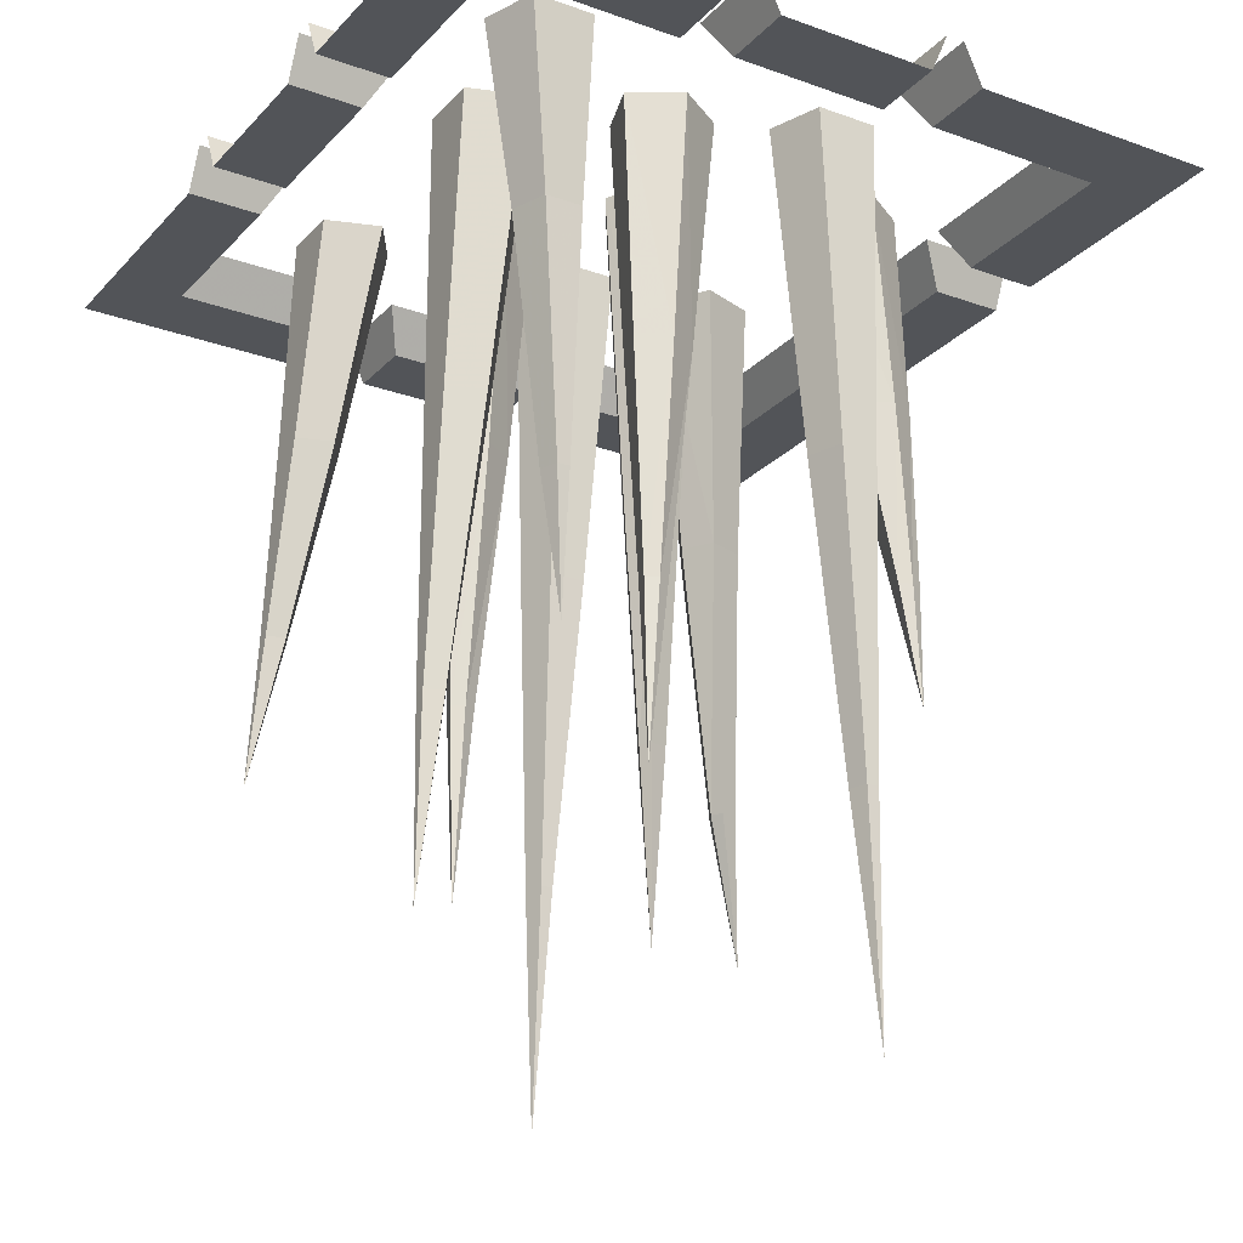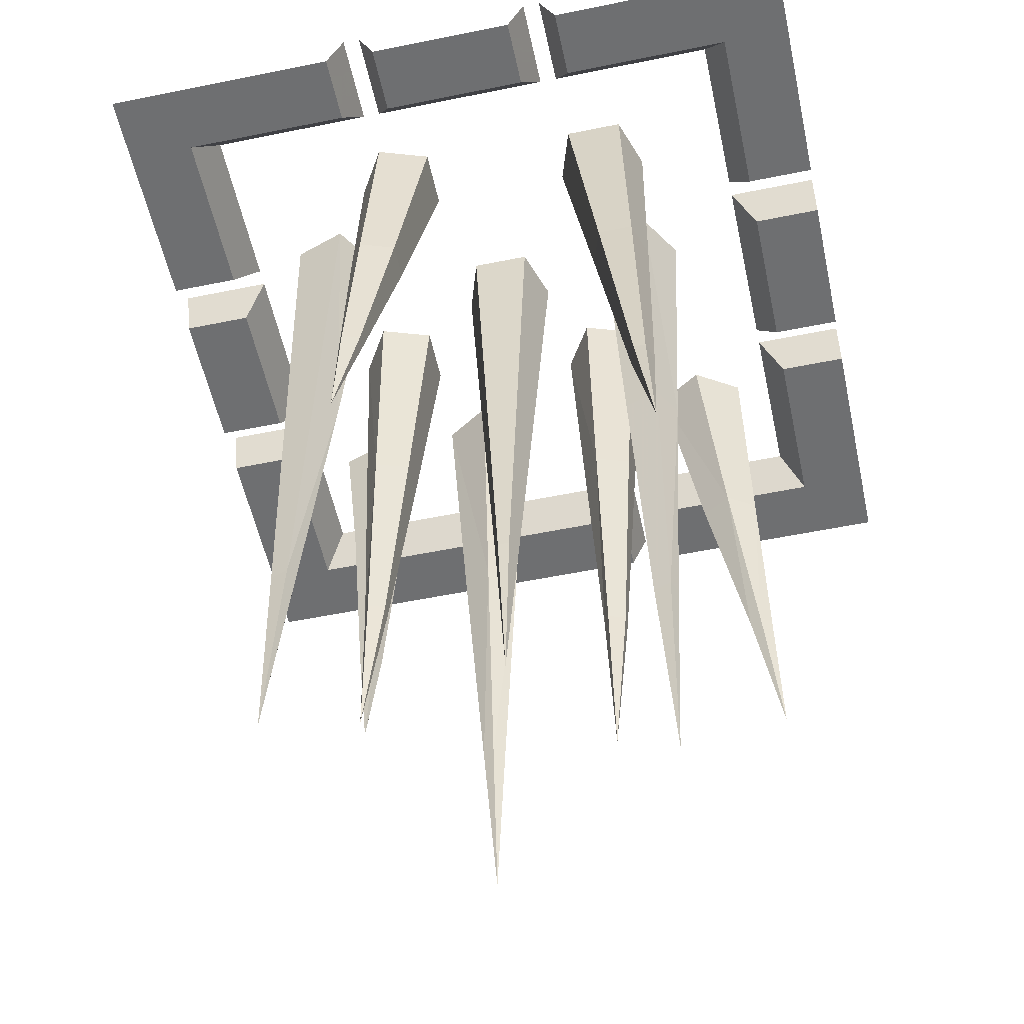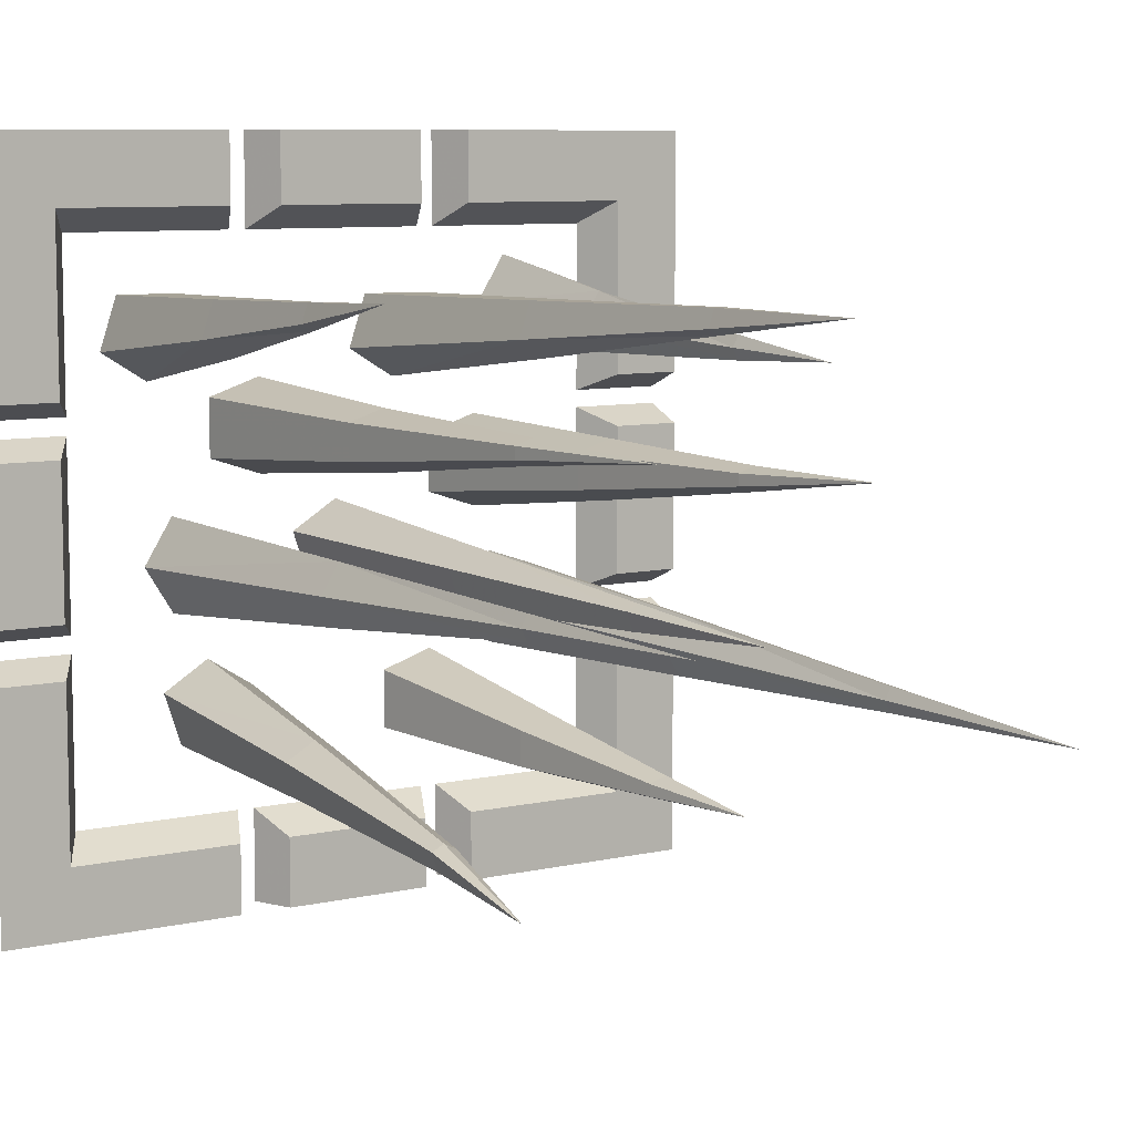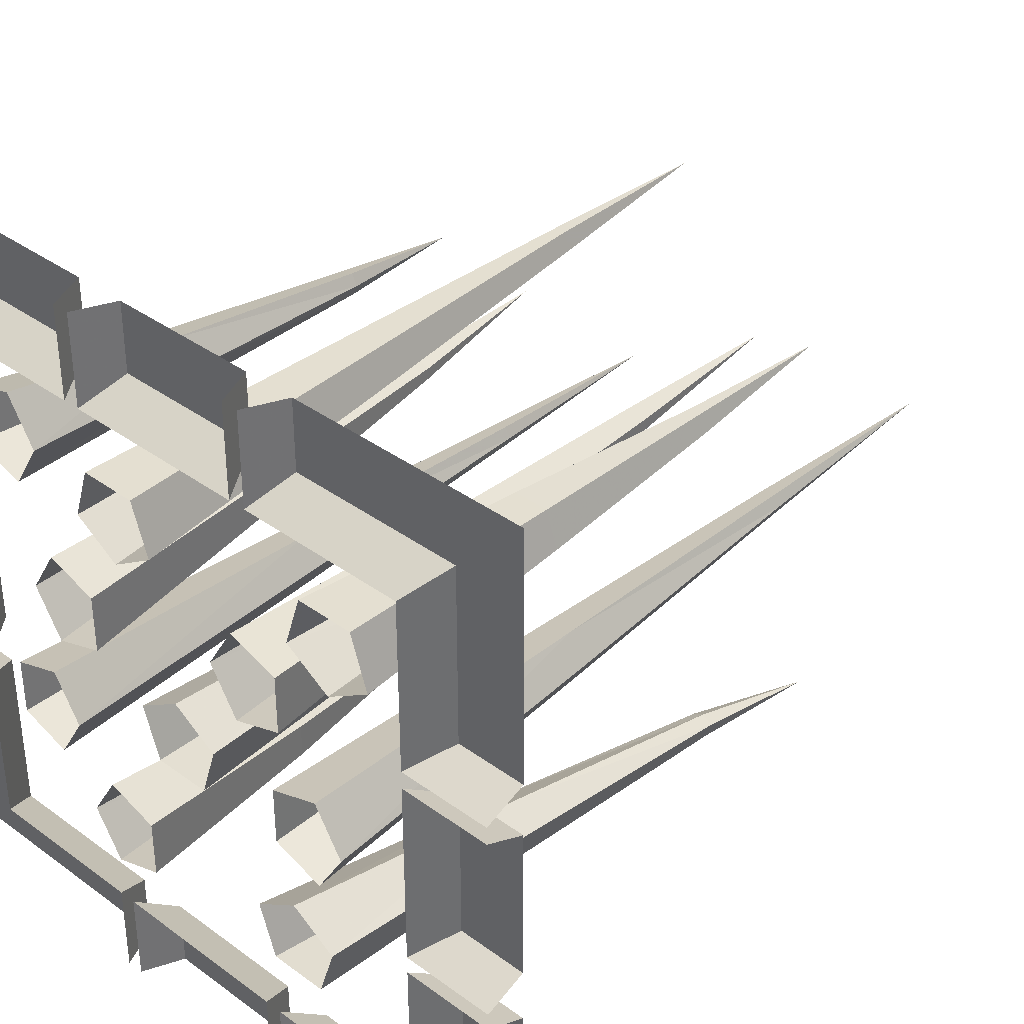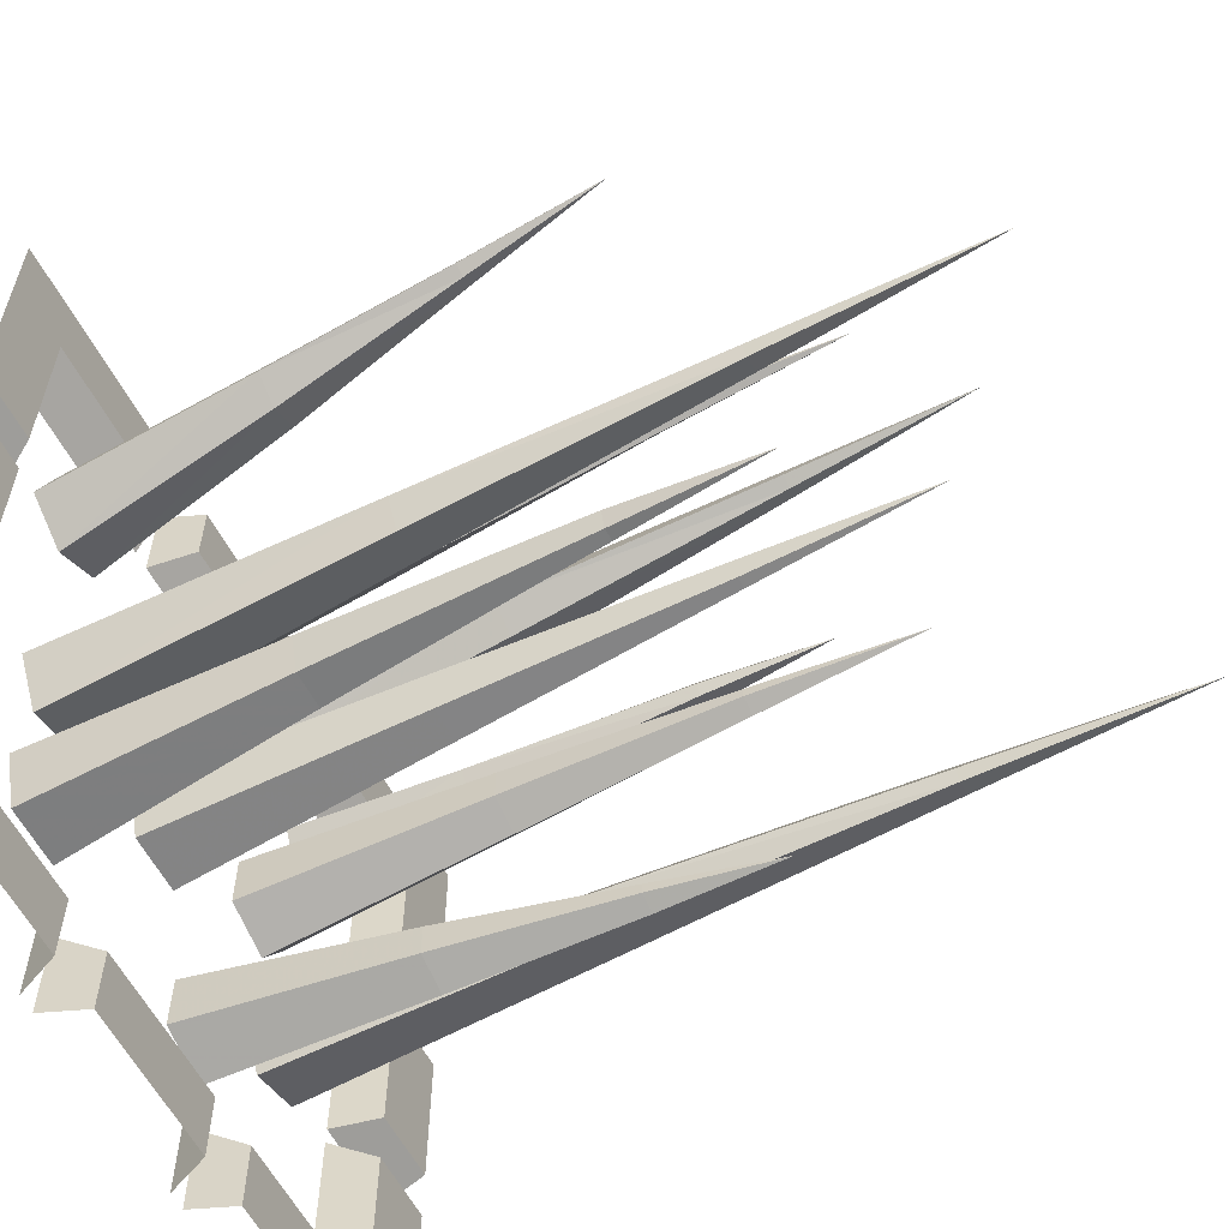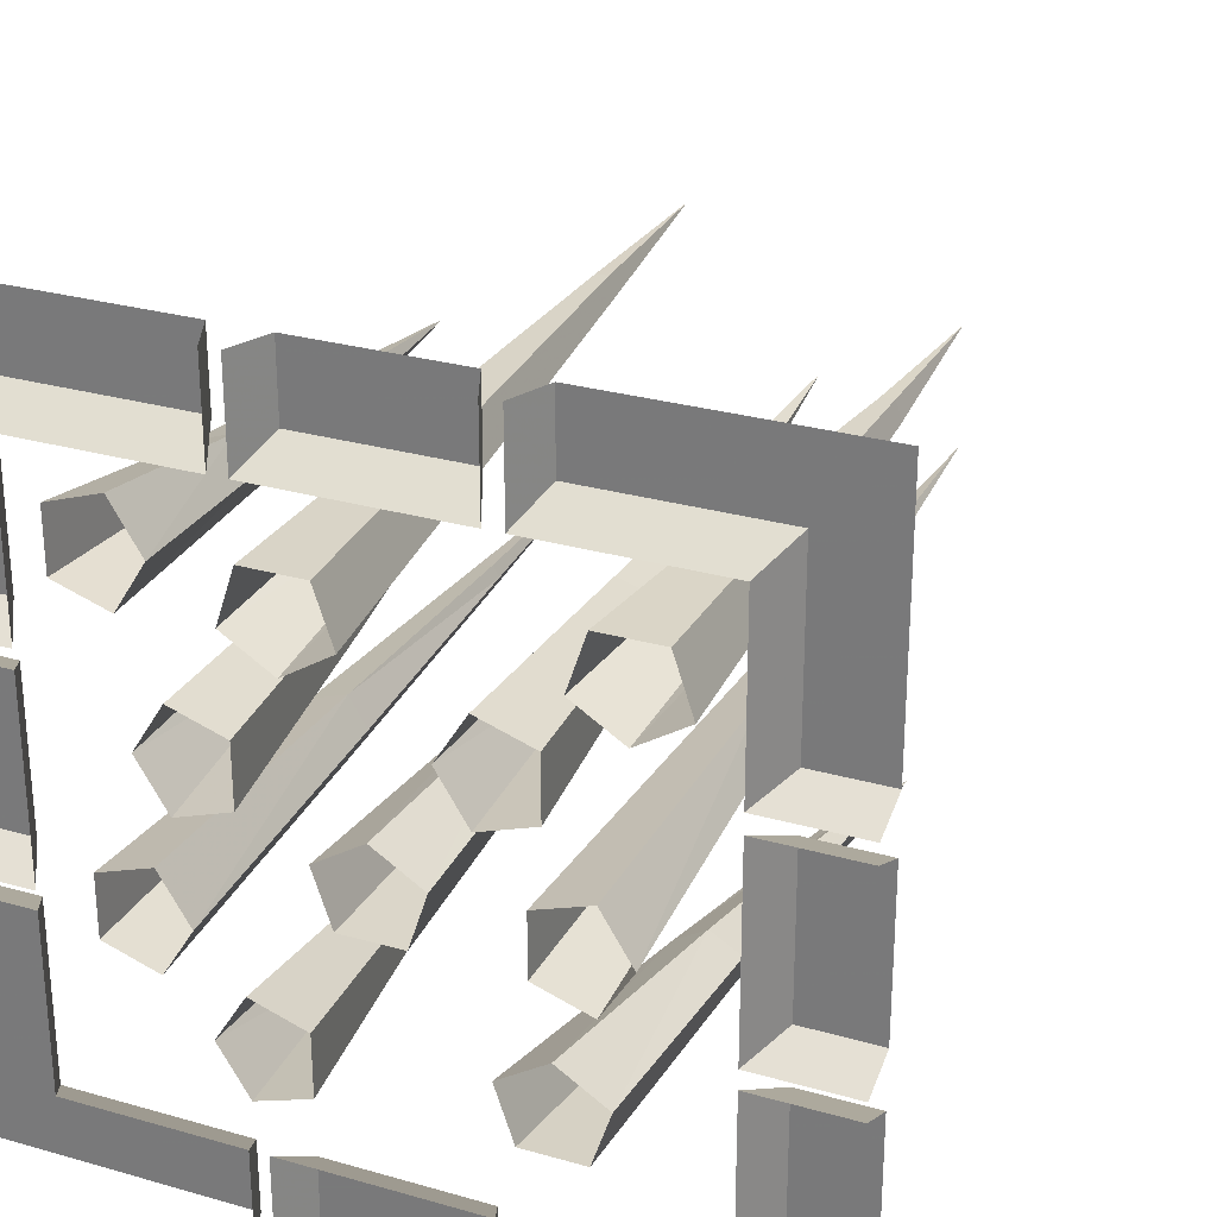
<metadata>
{"format":"obj","ext":"obj","renderer":"f3d","projection":"perspective","resolution":1024,"background":"white","views":[{"elev":-23.2,"azim":58.7,"up":"+Y"},{"elev":-54.5,"azim":-167.8,"up":"+Y"},{"elev":8.1,"azim":-32.6,"up":"+Z"},{"elev":36.1,"azim":-136.4,"up":"+Z"},{"elev":-60.1,"azim":-62.2,"up":"+Z"},{"elev":27.7,"azim":-156.4,"up":"+Z"}]}
</metadata>
<code>
v 0.5 -0.05469 -0.5
v 0.5 -0.05469 -0.1719
v 0.4062 -0.05469 -0.1719
v 0.4062 -0.05469 -0.4062
v 0.1719 -0.05469 -0.5
v 0.1719 -0.05469 -0.4062
v 0.1484 0 -0.5
v 0.1484 0 -0.375
v 0.375 0 -0.375
v 0.375 0 -0.1484
v 0.5 0 -0.1484
v 0.5 -0.05469 -0.1016
v 0.5 -0.05469 0.1016
v 0.4062 -0.05469 0.1016
v 0.4062 -0.05469 -0.1016
v 0.5 0 -0.125
v 0.375 0 -0.125
v 0.375 0 0.125
v 0.5 0 0.125
v 0.5 -0.05469 0.1719
v 0.5 -0.05469 0.5
v 0.4062 -0.05469 0.4062
v 0.4062 -0.05469 0.1719
v 0.5 0 0.1484
v 0.375 0 0.1484
v 0.375 0 0.375
v 0.1484 0 0.375
v 0.1719 -0.05469 0.4062
v 0.1719 -0.05469 0.5
v 0.1484 0 0.5
v -0.5 -0.05469 -0.5
v -0.1719 -0.05469 -0.5
v -0.1719 -0.05469 -0.4062
v -0.4062 -0.05469 -0.4062
v -0.5 -0.05469 -0.1719
v -0.4062 -0.05469 -0.1719
v -0.5 0 -0.1484
v -0.375 0 -0.1484
v -0.375 0 -0.375
v -0.1484 0 -0.375
v -0.1484 0 -0.5
v -0.1016 -0.05469 -0.5
v 0.1016 -0.05469 -0.5
v 0.1016 -0.05469 -0.4062
v -0.1016 -0.05469 -0.4062
v -0.125 0 -0.5
v -0.125 0 -0.375
v 0.125 0 -0.375
v 0.125 0 -0.5
v -0.5 -0.05469 0.5
v -0.5 -0.05469 0.1719
v -0.4062 -0.05469 0.1719
v -0.4062 -0.05469 0.4062
v -0.1719 -0.05469 0.5
v -0.1719 -0.05469 0.4062
v -0.1484 0 0.5
v -0.1484 0 0.375
v -0.375 0 0.375
v -0.375 0 0.1484
v -0.5 0 0.1484
v -0.5 -0.05469 0.1016
v -0.5 -0.05469 -0.1016
v -0.4062 -0.05469 -0.1016
v -0.4062 -0.05469 0.1016
v -0.5 0 0.125
v -0.375 0 0.125
v -0.375 0 -0.125
v -0.5 0 -0.125
v 0.1016 -0.05469 0.5
v -0.1016 -0.05469 0.5
v -0.1016 -0.05469 0.4062
v 0.1016 -0.05469 0.4062
v 0.125 0 0.5
v 0.125 0 0.375
v -0.125 0 0.375
v -0.125 0 0.5
v 0.02344 -0.3594 -0.07031
v -0.02344 -0.3594 -0.07031
v -0.03906 0 -0.08594
v 0.03906 0 -0.08594
v 0.03906 -0.3594 -0.02344
v 0.01562 -0.7109 -0.03125
v 0.007812 -0.7109 -0.05469
v -0.007812 -0.7109 -0.05469
v -0.03906 -0.3594 -0.02344
v -0.0625 0 -0.01562
v 0.0625 0 -0.01562
v 0 0 0.02344
v 0 -0.3594 0
v 0 -0.7109 -0.02344
v 0 -0.9531 -0.03906
v -0.01562 -0.7109 -0.03125
v -0.1562 -0.3281 0.1094
v -0.1562 -0.3281 0.1562
v -0.1797 0 0.1641
v -0.1797 0 0.08594
v -0.1094 -0.3281 0.09375
v -0.1094 -0.6641 0.1328
v -0.1328 -0.6641 0.1406
v -0.1328 -0.6641 0.1562
v -0.1094 -0.3281 0.1719
v -0.1094 0 0.1875
v -0.1094 0 0.0625
v -0.07031 0 0.125
v -0.08594 -0.3281 0.1328
v -0.1016 -0.6641 0.1484
v -0.1094 -0.9062 0.1562
v -0.1094 -0.6641 0.1641
v 0.0625 -0.3828 0.2969
v 0.1094 -0.3828 0.2969
v 0.125 0 0.2891
v 0.04688 0 0.2891
v 0.04688 -0.3828 0.25
v 0.07031 -0.7422 0.2812
v 0.07812 -0.7422 0.3047
v 0.09375 -0.7422 0.3047
v 0.125 -0.3828 0.25
v 0.1484 0 0.2188
v 0.02344 0 0.2188
v 0.08594 0 0.1797
v 0.08594 -0.3828 0.2266
v 0.08594 -0.7422 0.2734
v 0.08594 -0.9844 0.3047
v 0.1016 -0.7422 0.2812
v 0.2969 -0.4297 -0.1094
v 0.2969 -0.4297 -0.1562
v 0.3047 0 -0.1641
v 0.3047 0 -0.08594
v 0.25 -0.4297 -0.09375
v 0.2656 -0.8281 -0.125
v 0.2891 -0.8281 -0.1328
v 0.2891 -0.8281 -0.1484
v 0.25 -0.4297 -0.1719
v 0.2344 0 -0.1875
v 0.2344 0 -0.0625
v 0.1953 0 -0.125
v 0.2266 -0.4297 -0.1328
v 0.2578 -0.8281 -0.1406
v 0.2812 -1.125 -0.1484
v 0.2656 -0.8281 -0.1562
v -0.1875 -0.3359 -0.2891
v -0.2344 -0.3359 -0.2891
v -0.2266 0 -0.2812
v -0.1484 0 -0.2812
v -0.1719 -0.3359 -0.2422
v -0.2188 -0.6797 -0.2812
v -0.2266 -0.6797 -0.3047
v -0.2422 -0.6797 -0.3047
v -0.25 -0.3359 -0.2422
v -0.25 0 -0.2109
v -0.125 0 -0.2109
v -0.1875 0 -0.1719
v -0.2109 -0.3359 -0.2188
v -0.2344 -0.6797 -0.2734
v -0.25 -0.8672 -0.3203
v -0.25 -0.6797 -0.2812
v 0.1094 -0.2812 -0.2969
v 0.1094 -0.2812 -0.25
v 0.07031 0 -0.2109
v 0.07031 0 -0.2891
v 0.1562 -0.2812 -0.3125
v 0.1719 -0.5156 -0.3047
v 0.1484 -0.5156 -0.2969
v 0.1484 -0.5156 -0.2812
v 0.1562 -0.2812 -0.2344
v 0.1406 0 -0.1875
v 0.1406 0 -0.3125
v 0.1797 0 -0.25
v 0.1797 -0.2812 -0.2734
v 0.1797 -0.5156 -0.2891
v 0.1797 -0.6719 -0.2969
v 0.1719 -0.5156 -0.2734
v -0.3125 -0.2891 0.3047
v -0.2656 -0.2891 0.3047
v -0.2266 0 0.2969
v -0.3047 0 0.2969
v -0.3281 -0.2891 0.2578
v -0.3281 -0.5391 0.2891
v -0.3203 -0.5391 0.3125
v -0.3047 -0.5391 0.3125
v -0.25 -0.2891 0.2578
v -0.2031 0 0.2266
v -0.3281 0 0.2266
v -0.2656 0 0.1875
v -0.2891 -0.2891 0.2344
v -0.3125 -0.5391 0.2812
v -0.3281 -0.7266 0.3203
v -0.2969 -0.5391 0.2891
v -0.1797 -0.4297 -0.007812
v -0.1797 -0.4297 -0.05469
v -0.1641 0 -0.08594
v -0.1641 0 -0.007812
v -0.2266 -0.4297 0.007812
v -0.2188 -0.8281 0
v -0.1953 -0.8281 -0.007812
v -0.1953 -0.8281 -0.02344
v -0.2266 -0.4297 -0.07031
v -0.2344 0 -0.1094
v -0.2344 0 0.01562
v -0.2734 0 -0.04688
v -0.25 -0.4297 -0.03125
v -0.2266 -0.8281 -0.01562
v -0.2109 -1.125 -0.007812
v -0.2188 -0.8281 -0.03125
v 0.1719 -0.3203 0.05469
v 0.1719 -0.3203 0.1016
v 0.1406 0 0.1016
v 0.1406 0 0.02344
v 0.2188 -0.3203 0.03906
v 0.2266 -0.6172 0.07812
v 0.2031 -0.6172 0.08594
v 0.2031 -0.6172 0.1016
v 0.2188 -0.3203 0.1172
v 0.2109 0 0.125
v 0.2109 0 0
v 0.25 0 0.0625
v 0.2422 -0.3203 0.07812
v 0.2344 -0.6172 0.09375
v 0.2344 -0.8359 0.1094
v 0.2266 -0.6172 0.1094
v 0.3047 -0.2344 0.2812
v 0.3047 -0.2344 0.2344
v 0.3281 0 0.2344
v 0.3281 0 0.3125
v 0.2578 -0.2344 0.2969
v 0.2578 -0.5391 0.2578
v 0.2812 -0.5391 0.25
v 0.2812 -0.5391 0.2344
v 0.2578 -0.2344 0.2188
v 0.2578 0 0.2109
v 0.2578 0 0.3359
v 0.2188 0 0.2734
v 0.2344 -0.2344 0.2578
v 0.25 -0.5391 0.2422
v 0.2656 -0.7109 0.2344
v 0.2578 -0.5391 0.2266
f 1 2 3
f 1 3 4
f 1 4 5
f 5 4 6
f 12 13 14
f 12 14 15
f 20 21 22
f 20 22 23
f 31 32 33
f 31 33 34
f 31 34 35
f 35 34 36
f 42 43 44
f 42 44 45
f 50 51 52
f 50 52 53
f 50 53 54
f 54 53 55
f 61 62 63
f 61 63 64
f 21 29 28
f 21 28 22
f 69 70 71
f 69 71 72
f 5 6 7
f 7 6 8
f 8 6 9
f 9 6 4
f 9 4 3
f 9 3 10
f 10 3 2
f 10 2 11
f 12 15 16
f 16 15 17
f 17 15 18
f 18 15 14
f 18 14 13
f 18 13 19
f 20 23 24
f 24 23 25
f 25 23 22
f 25 22 26
f 26 22 27
f 27 22 28
f 27 28 29
f 27 29 30
f 35 36 37
f 37 36 38
f 38 36 39
f 39 36 34
f 39 34 33
f 39 33 40
f 40 33 32
f 40 32 41
f 42 45 46
f 46 45 47
f 47 45 48
f 48 45 44
f 48 44 43
f 48 43 49
f 54 55 56
f 56 55 57
f 57 55 58
f 58 55 53
f 58 53 52
f 58 52 59
f 59 52 51
f 59 51 60
f 61 64 65
f 65 64 66
f 66 64 67
f 67 64 63
f 67 63 62
f 67 62 68
f 69 72 73
f 73 72 74
f 74 72 75
f 75 72 71
f 75 71 70
f 75 70 76
f 77 78 79
f 77 79 80
f 77 80 81
f 78 85 86
f 78 86 79
f 81 80 87
f 81 87 88
f 81 88 89
f 85 89 86
f 86 89 88
f 93 94 95
f 93 95 96
f 93 96 97
f 94 101 102
f 94 102 95
f 97 96 103
f 97 103 104
f 97 104 105
f 101 105 102
f 102 105 104
f 109 110 111
f 109 111 112
f 109 112 113
f 110 117 118
f 110 118 111
f 113 112 119
f 113 119 120
f 113 120 121
f 117 121 118
f 118 121 120
f 125 126 127
f 125 127 128
f 125 128 129
f 126 133 134
f 126 134 127
f 129 128 135
f 129 135 136
f 129 136 137
f 133 137 134
f 134 137 136
f 141 142 143
f 141 143 144
f 141 144 145
f 142 149 150
f 142 150 143
f 145 144 151
f 145 151 152
f 145 152 153
f 149 153 150
f 150 153 152
f 157 158 159
f 157 159 160
f 157 160 161
f 158 165 166
f 158 166 159
f 161 160 167
f 161 167 168
f 161 168 169
f 165 169 166
f 166 169 168
f 173 174 175
f 173 175 176
f 173 176 177
f 174 181 182
f 174 182 175
f 177 176 183
f 177 183 184
f 177 184 185
f 181 185 182
f 182 185 184
f 189 190 191
f 189 191 192
f 189 192 193
f 190 197 198
f 190 198 191
f 193 192 199
f 193 199 200
f 193 200 201
f 197 201 198
f 198 201 200
f 205 206 207
f 205 207 208
f 205 208 209
f 206 213 214
f 206 214 207
f 209 208 215
f 209 215 216
f 209 216 217
f 213 217 214
f 214 217 216
f 221 222 223
f 221 223 224
f 221 224 225
f 222 229 230
f 222 230 223
f 225 224 231
f 225 231 232
f 225 232 233
f 229 233 230
f 230 233 232
f 77 81 82
f 77 82 83
f 77 83 78
f 78 83 84
f 78 84 85
f 81 89 90
f 81 90 82
f 84 92 85
f 85 92 89
f 89 92 90
f 93 97 98
f 93 98 99
f 93 99 94
f 94 99 100
f 94 100 101
f 97 105 106
f 97 106 98
f 100 108 101
f 101 108 105
f 105 108 106
f 109 113 114
f 109 114 115
f 109 115 110
f 110 115 116
f 110 116 117
f 113 121 122
f 113 122 114
f 116 124 117
f 117 124 121
f 121 124 122
f 125 129 130
f 125 130 131
f 125 131 126
f 126 131 132
f 126 132 133
f 129 137 138
f 129 138 130
f 132 140 133
f 133 140 137
f 137 140 138
f 141 145 146
f 141 146 147
f 141 147 142
f 142 147 148
f 142 148 149
f 145 153 154
f 145 154 146
f 148 156 149
f 149 156 153
f 153 156 154
f 157 161 162
f 157 162 163
f 157 163 158
f 158 163 164
f 158 164 165
f 161 169 170
f 161 170 162
f 164 172 165
f 165 172 169
f 169 172 170
f 173 177 178
f 173 178 179
f 173 179 174
f 174 179 180
f 174 180 181
f 177 185 186
f 177 186 178
f 180 188 181
f 181 188 185
f 185 188 186
f 189 193 194
f 189 194 195
f 189 195 190
f 190 195 196
f 190 196 197
f 193 201 202
f 193 202 194
f 196 204 197
f 197 204 201
f 201 204 202
f 205 209 210
f 205 210 211
f 205 211 206
f 206 211 212
f 206 212 213
f 209 217 218
f 209 218 210
f 212 220 213
f 213 220 217
f 217 220 218
f 221 225 226
f 221 226 227
f 221 227 222
f 222 227 228
f 222 228 229
f 225 233 234
f 225 234 226
f 228 236 229
f 229 236 233
f 233 236 234
f 82 90 91
f 82 91 83
f 83 91 84
f 84 91 92
f 90 92 91
f 98 106 107
f 98 107 99
f 99 107 100
f 100 107 108
f 106 108 107
f 114 122 123
f 114 123 115
f 115 123 116
f 116 123 124
f 122 124 123
f 130 138 139
f 130 139 131
f 131 139 132
f 132 139 140
f 138 140 139
f 146 154 155
f 146 155 147
f 147 155 148
f 148 155 156
f 154 156 155
f 162 170 171
f 162 171 163
f 163 171 164
f 164 171 172
f 170 172 171
f 178 186 187
f 178 187 179
f 179 187 180
f 180 187 188
f 186 188 187
f 194 202 203
f 194 203 195
f 195 203 196
f 196 203 204
f 202 204 203
f 210 218 219
f 210 219 211
f 211 219 212
f 212 219 220
f 218 220 219
f 226 234 235
f 226 235 227
f 227 235 228
f 228 235 236
f 234 236 235

</code>
